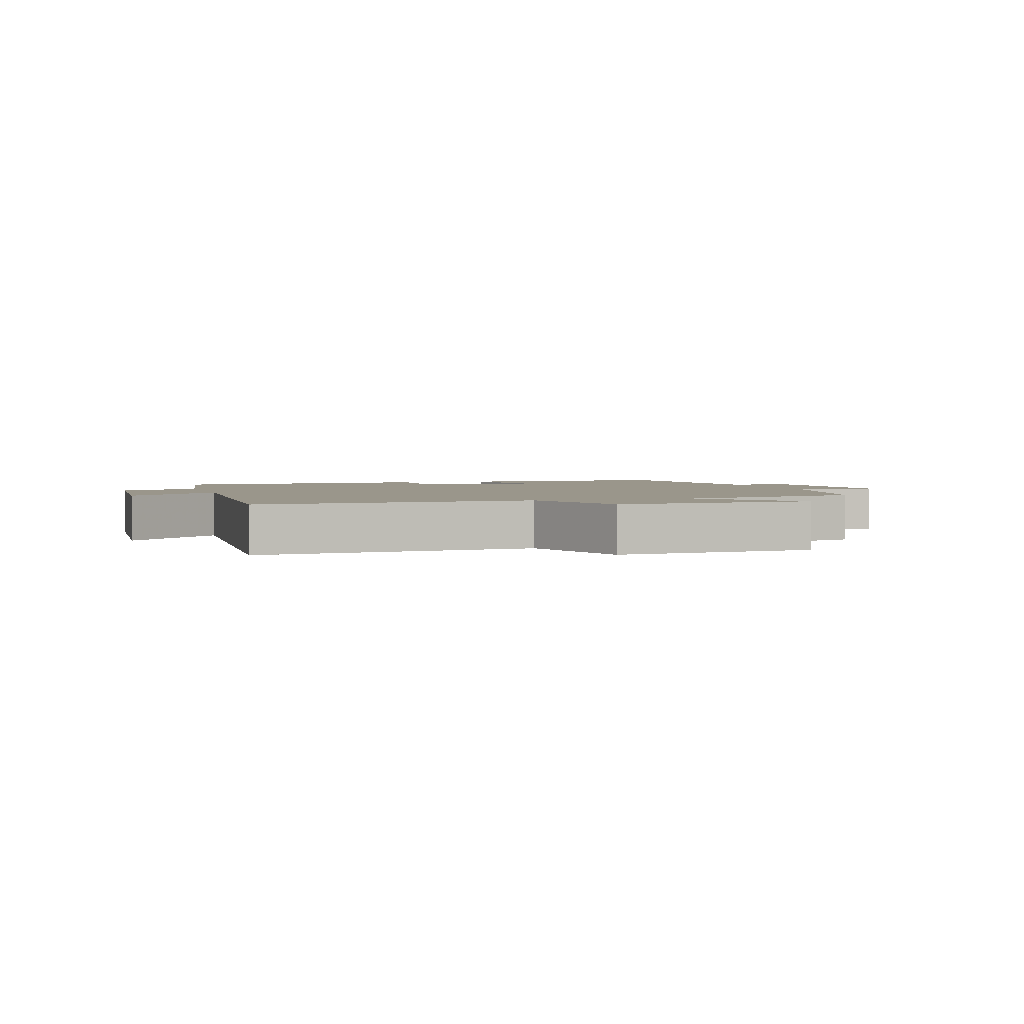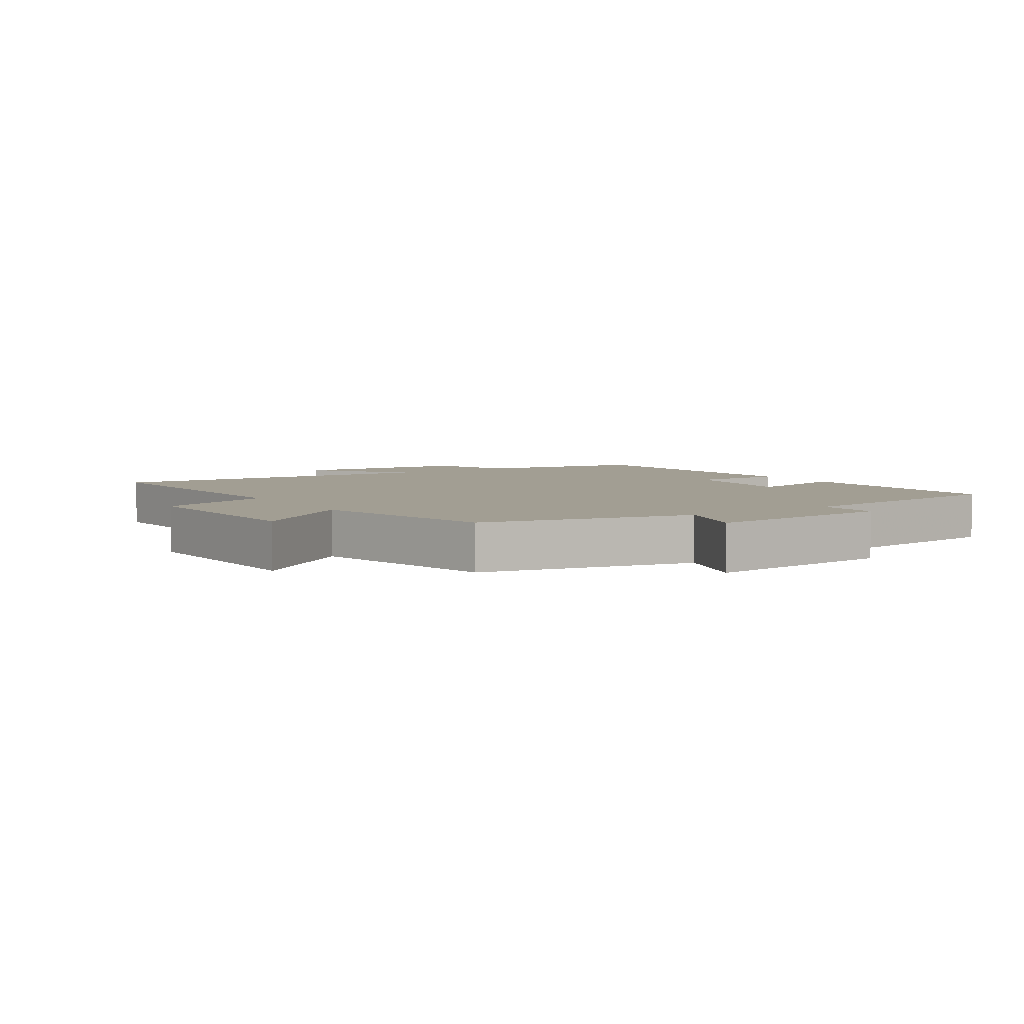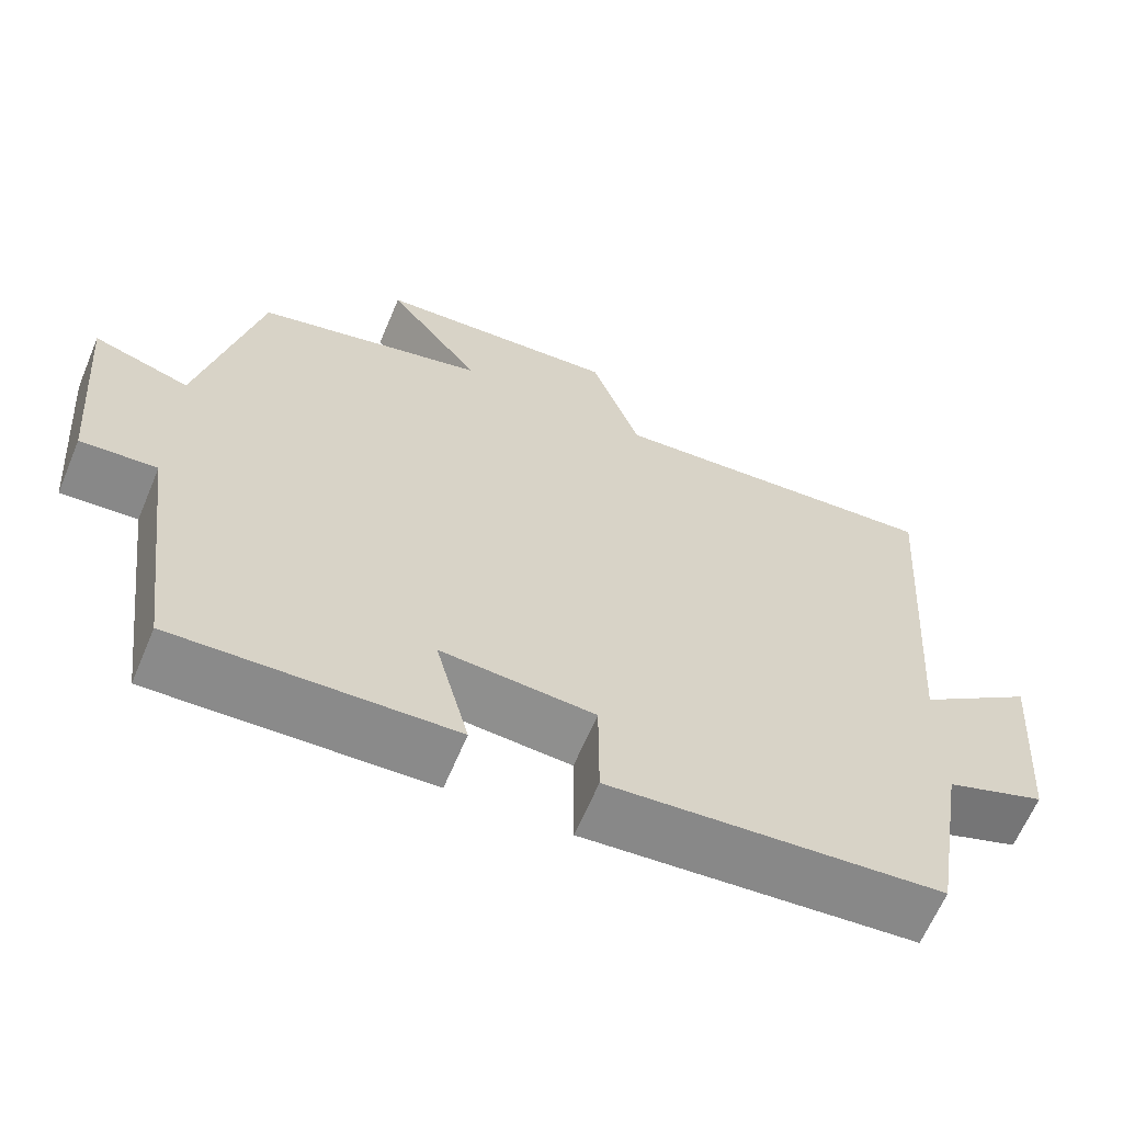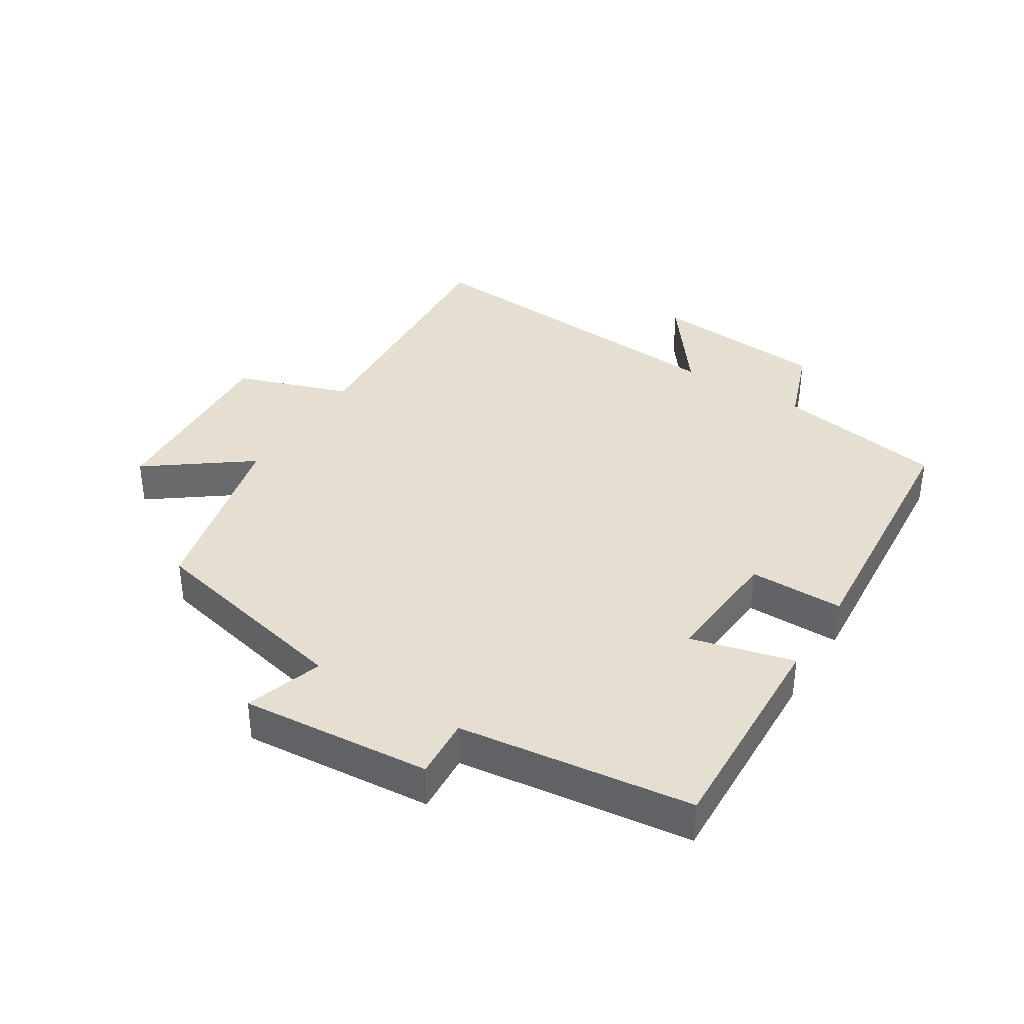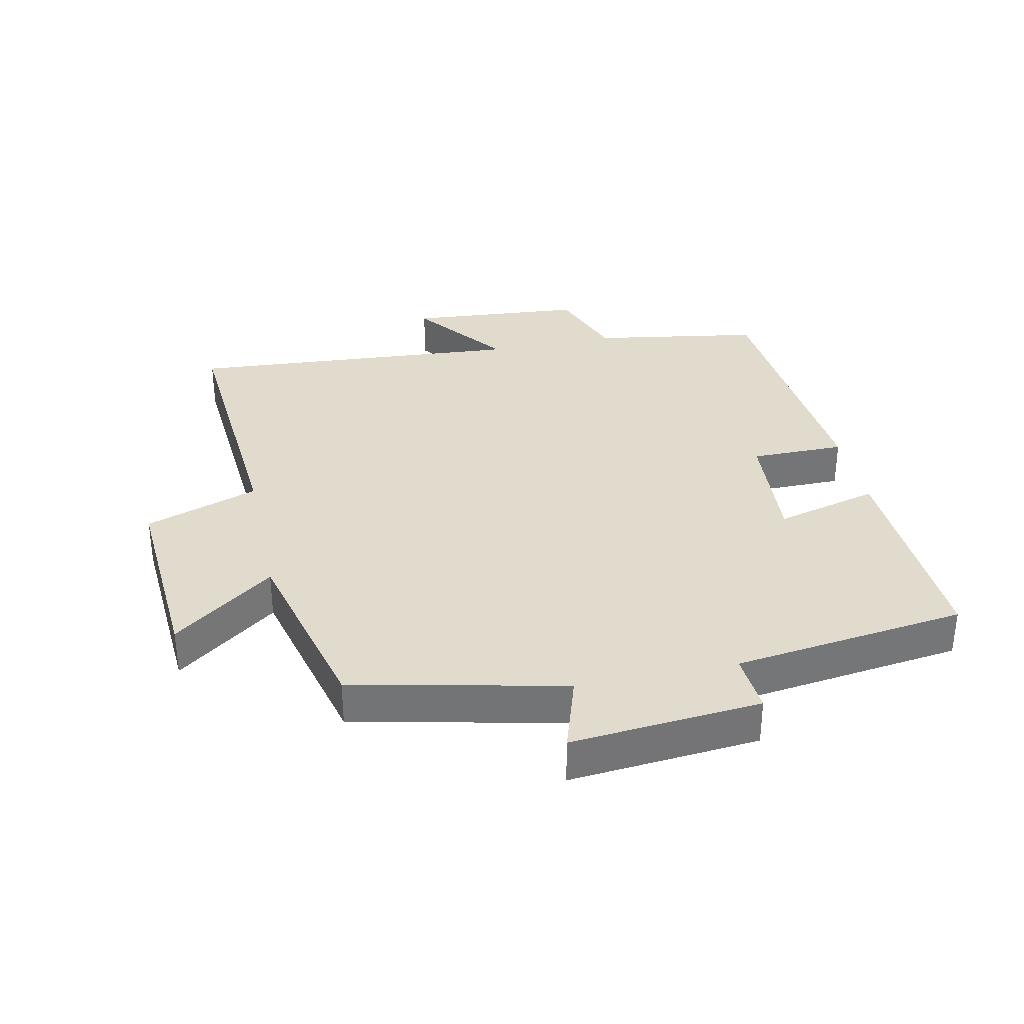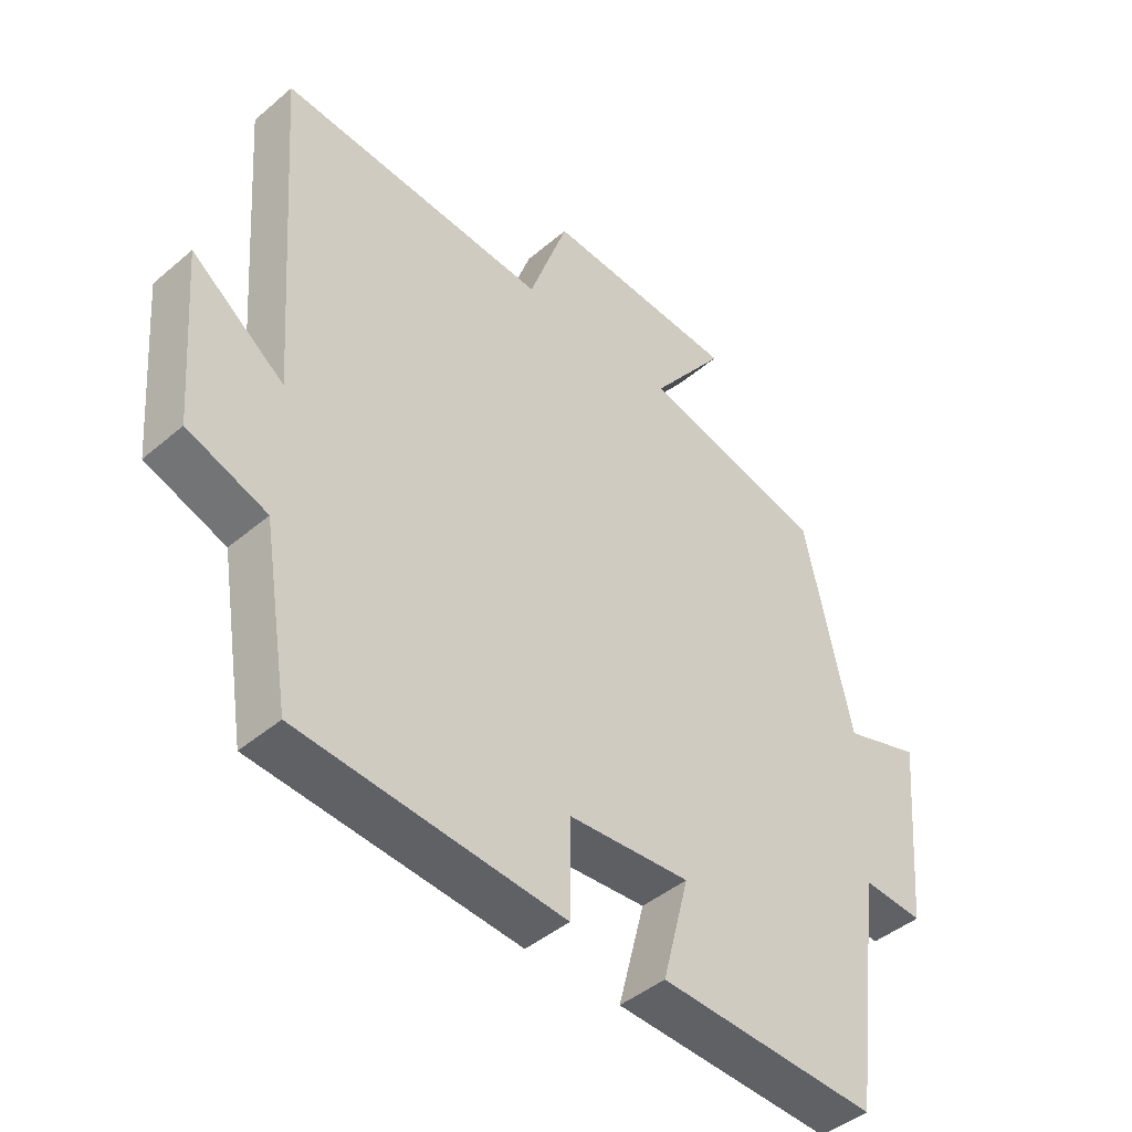
<metadata>
{"format":"obj","ext":"obj","renderer":"f3d","projection":"perspective","resolution":1024,"background":"white","views":[{"elev":2.4,"azim":-17.7,"up":"+Y"},{"elev":5.1,"azim":57.0,"up":"+Y"},{"elev":-64.2,"azim":157.2,"up":"+Z"},{"elev":37.4,"azim":122.3,"up":"+Y"},{"elev":33.9,"azim":78.0,"up":"+Y"},{"elev":-44.1,"azim":-45.2,"up":"+Z"}]}
</metadata>
<code>
v -0.457 0.07 -0.465
v -0.5 0.07 -0.202
v -0.625 0.07 -0.156
v -0.647 0.07 0.118
v -0.5 0.07 0.006
v -0.538 0.07 0.532
v -0.113 0.07 0.5
v -0.051 0.07 0.677
v 0.255 0.07 0.657
v 0.137 0.07 0.5
v 0.427 0.07 0.428
v 0.5 0.07 0.098
v 0.621 0.07 0.137
v 0.595 0.07 -0.159
v 0.5 0.07 -0.152
v 0.453 0.07 -0.515
v 0.108 0.07 -0.5
v 0.15 0.07 -0.339
v -0.042 0.07 -0.353
v -0.042 0.07 -0.5
v -0.457 0 -0.465
v -0.5 0 -0.202
v -0.625 0 -0.156
v -0.647 0 0.118
v -0.5 0 0.006
v -0.538 0 0.532
v -0.113 0 0.5
v -0.051 0 0.677
v 0.255 0 0.657
v 0.137 0 0.5
v 0.427 0 0.428
v 0.5 0 0.098
v 0.621 0 0.137
v 0.595 0 -0.159
v 0.5 0 -0.152
v 0.453 0 -0.515
v 0.108 0 -0.5
v 0.15 0 -0.339
v -0.042 0 -0.353
v -0.042 0 -0.5
f 19 20 1 2
f 18 19 2 3
f 15 16 17 18
f 15 18 3
f 12 13 14 15
f 10 11 12 15
f 10 15 3
f 7 8 9 10
f 7 10 3
f 5 6 7
f 5 7 3
f 3 4 5
f 22 21 40 39
f 23 22 39 38
f 38 37 36 35
f 23 38 35
f 35 34 33 32
f 35 32 31 30
f 23 35 30
f 30 29 28 27
f 23 30 27
f 27 26 25
f 23 27 25
f 25 24 23
f 1 21 22 2
f 2 22 23 3
f 3 23 24 4
f 4 24 25 5
f 5 25 26 6
f 6 26 27 7
f 7 27 28 8
f 8 28 29 9
f 9 29 30 10
f 10 30 31 11
f 11 31 32 12
f 12 32 33 13
f 13 33 34 14
f 14 34 35 15
f 15 35 36 16
f 16 36 37 17
f 17 37 38 18
f 18 38 39 19
f 19 39 40 20
f 20 40 21 1

</code>
